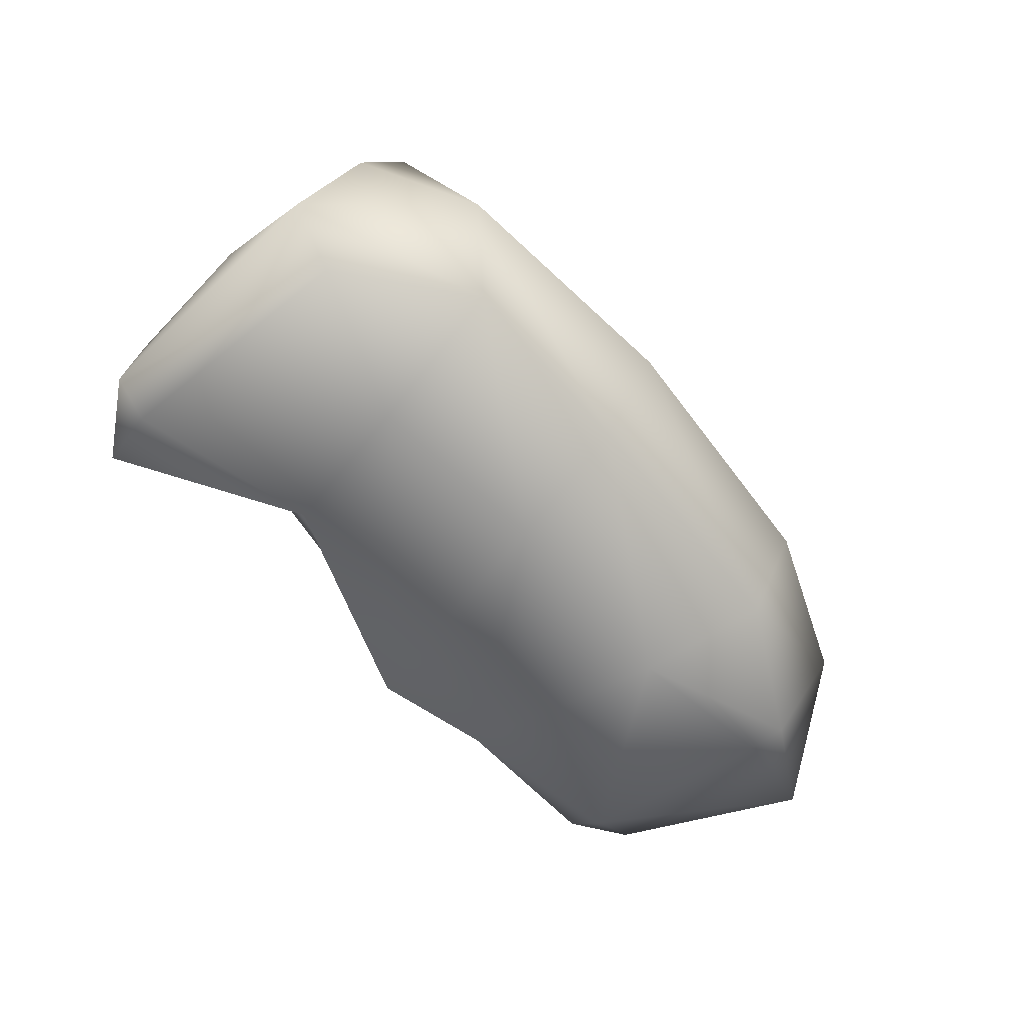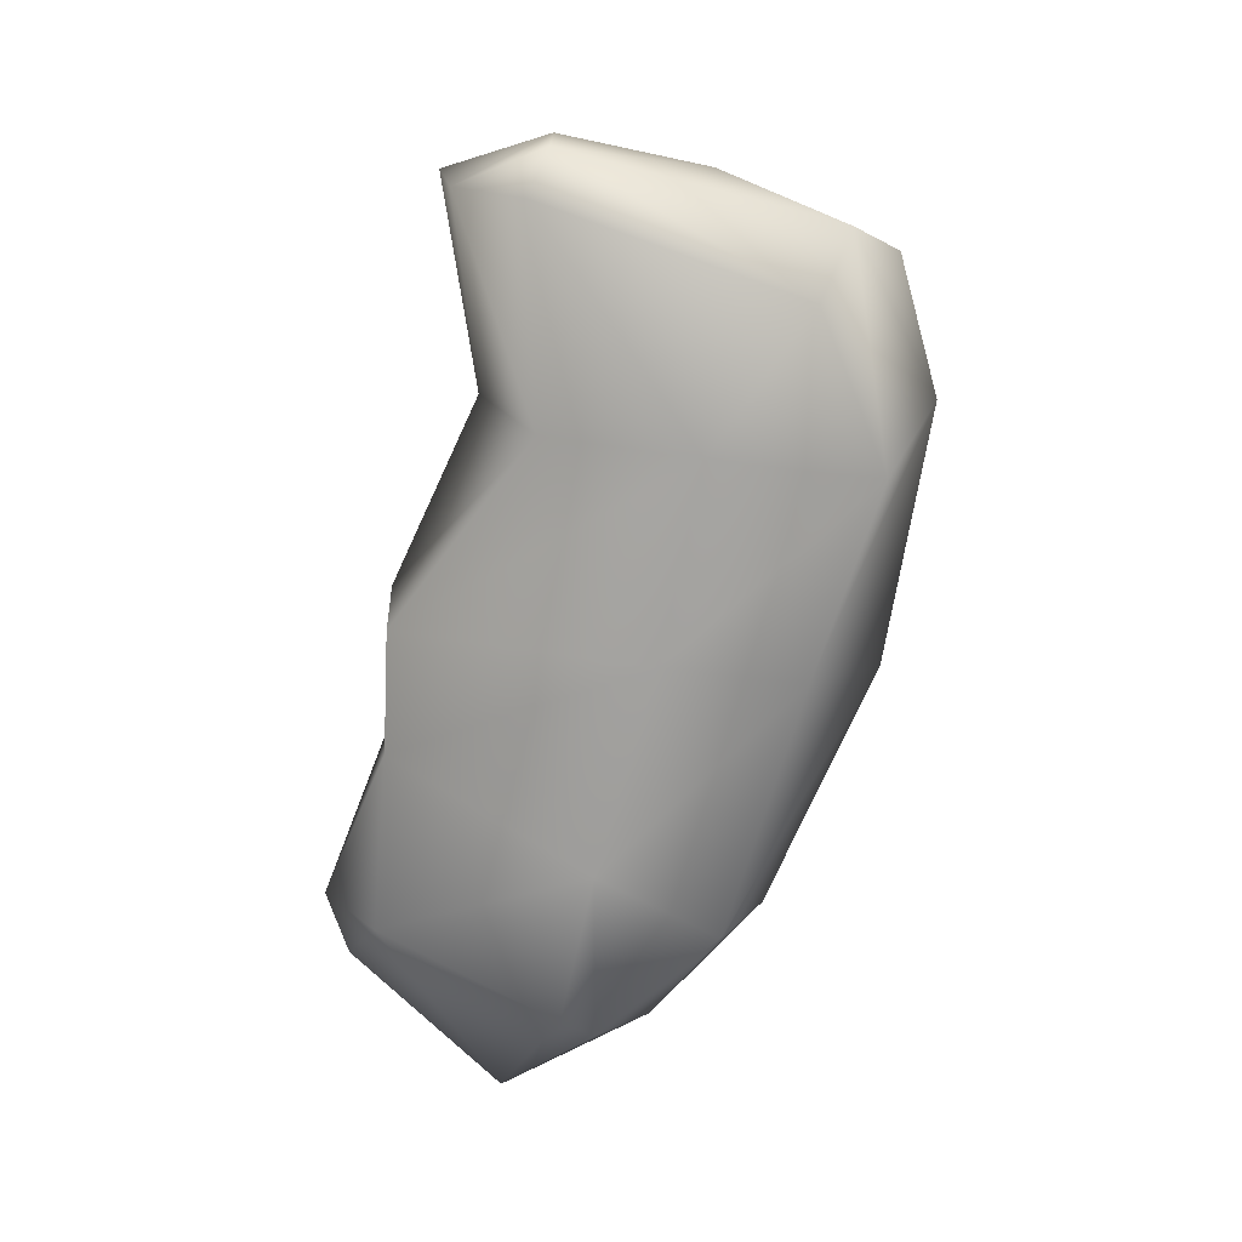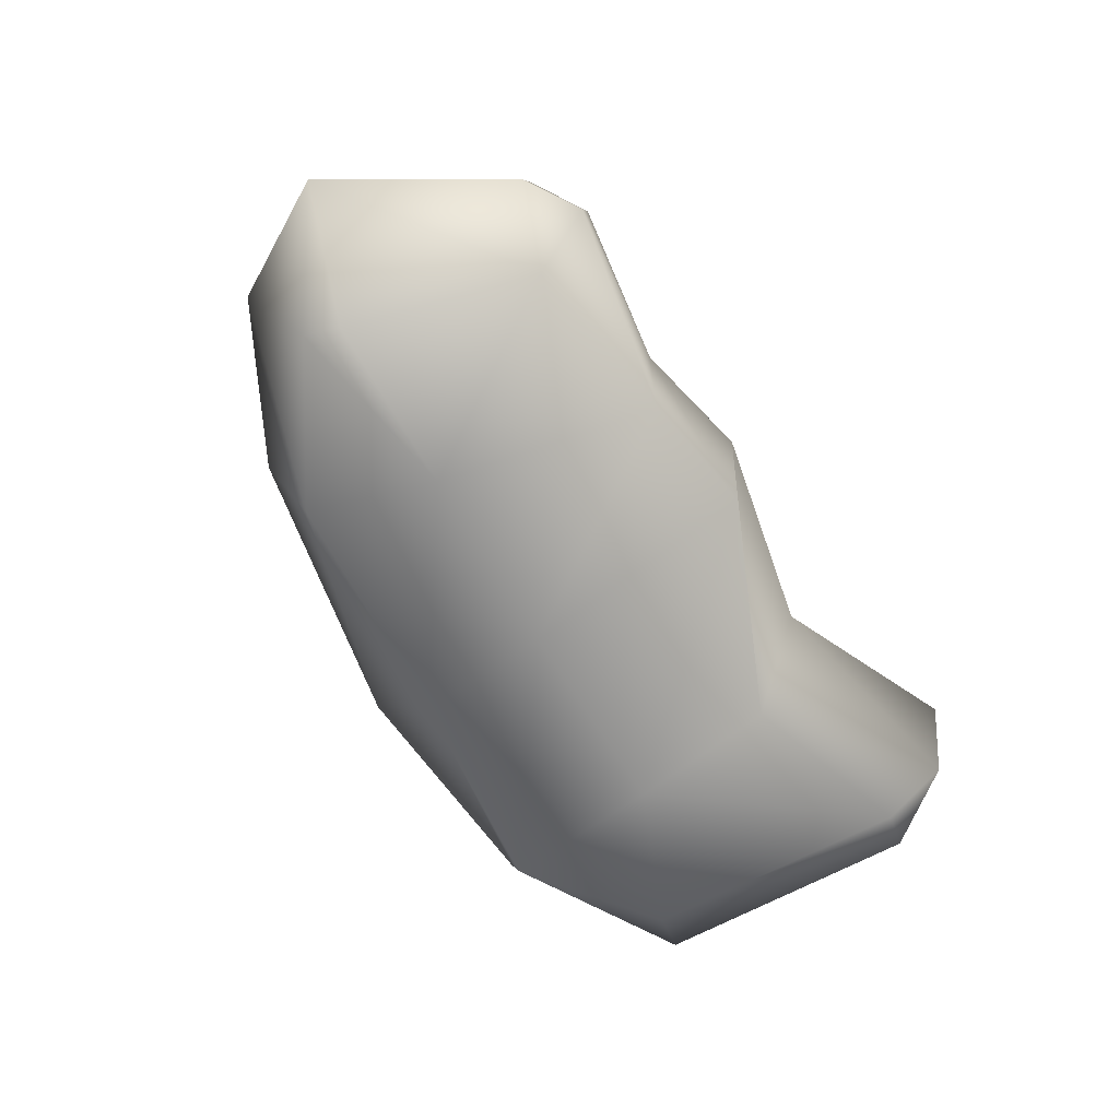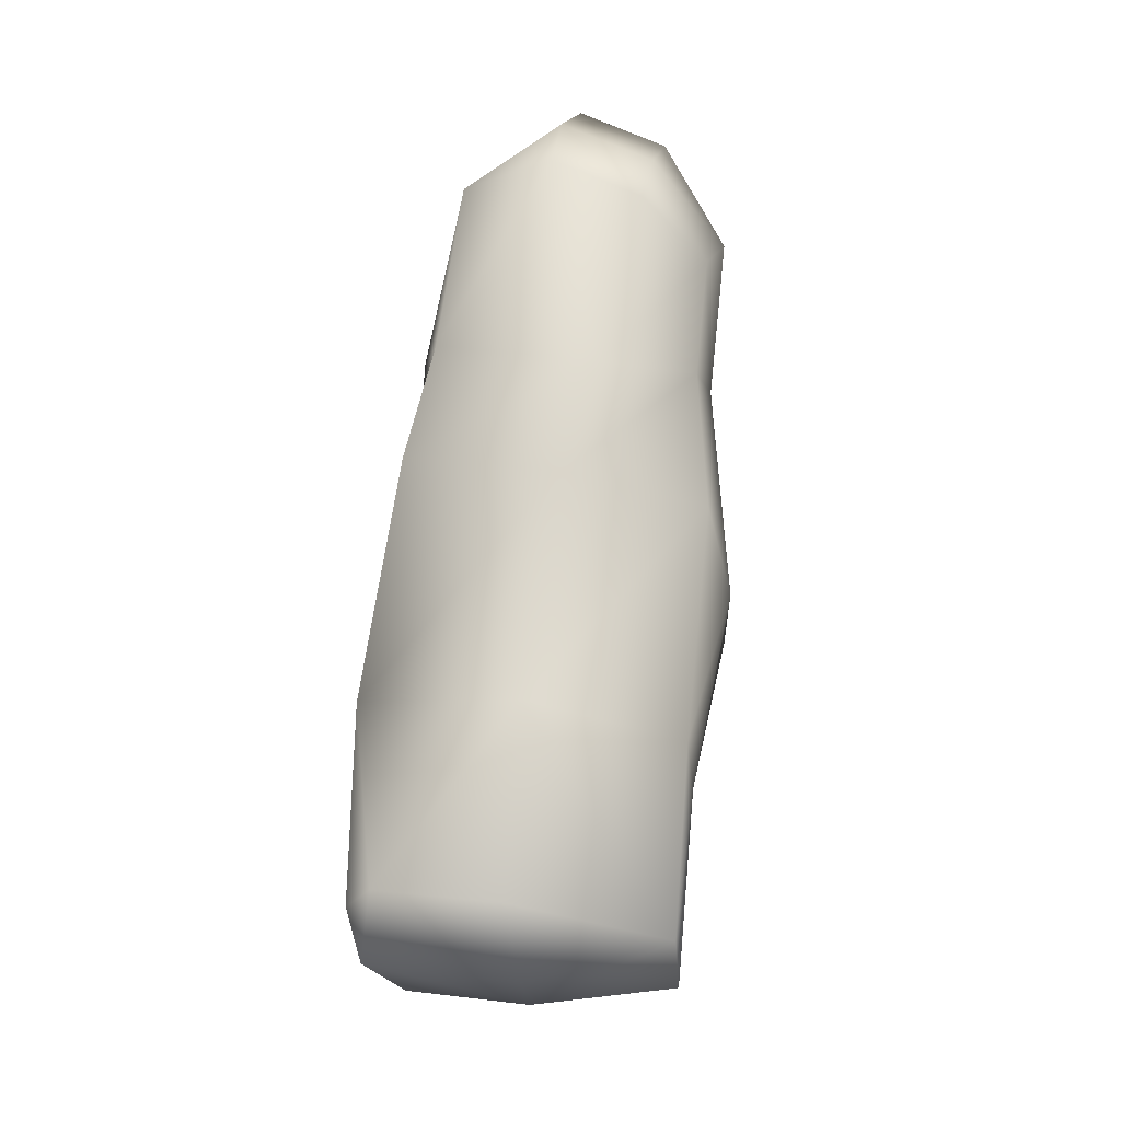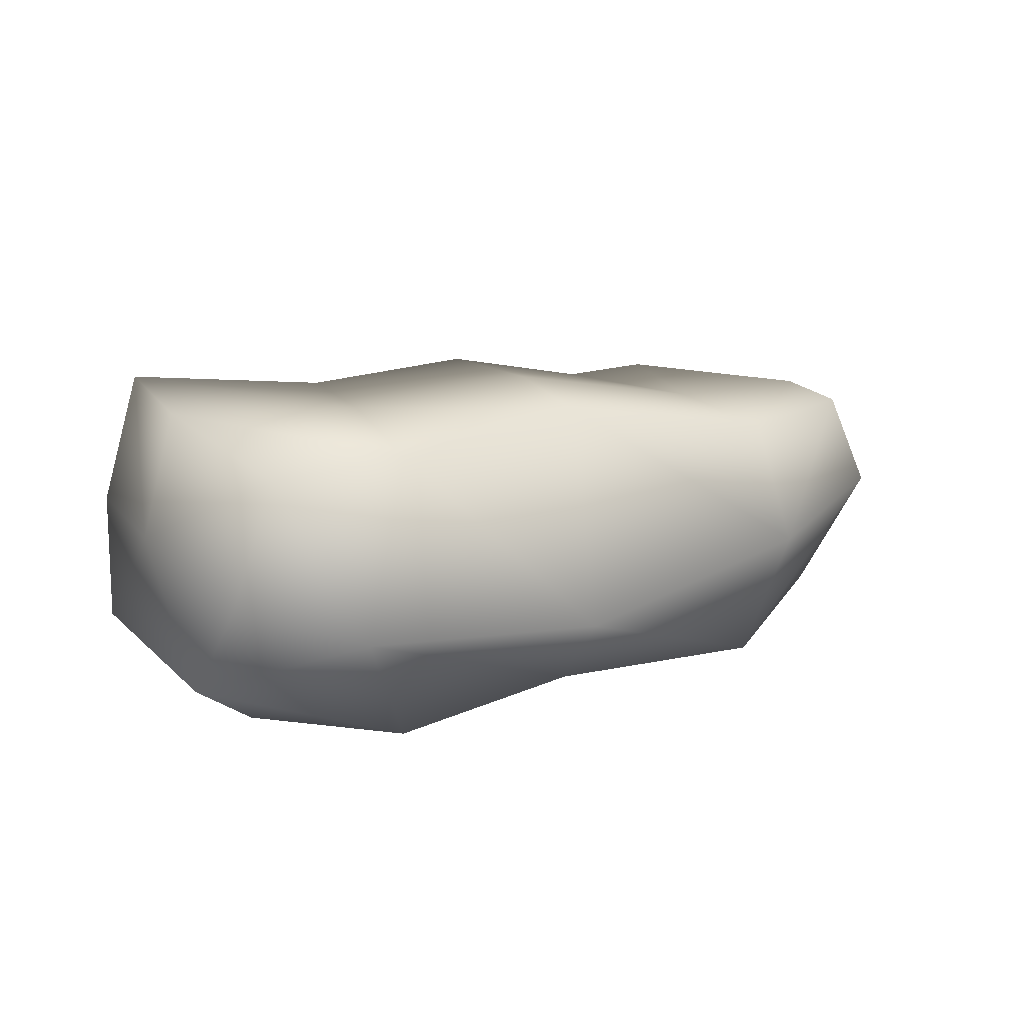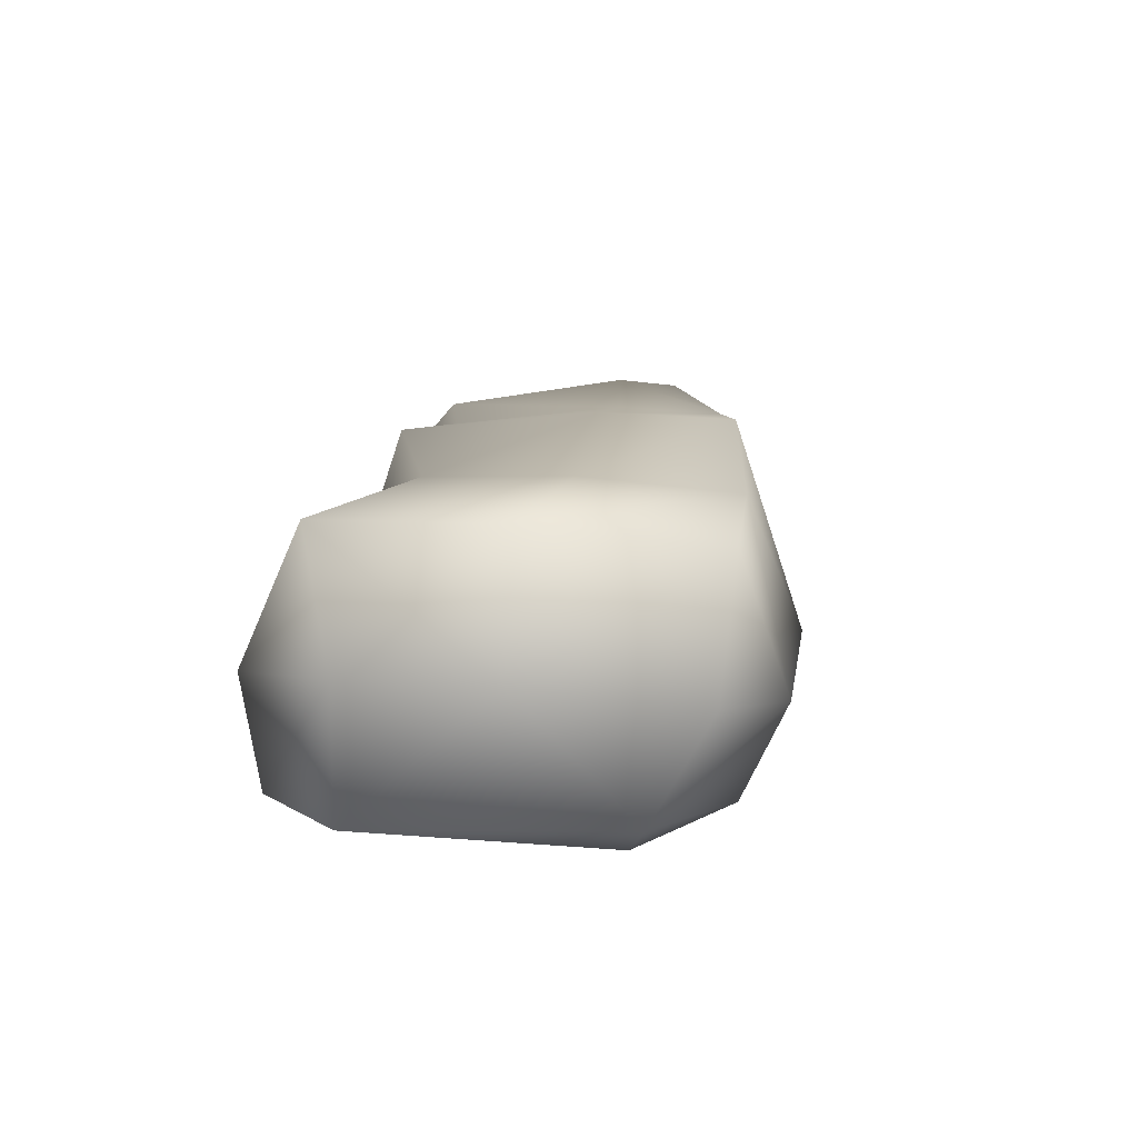
<metadata>
{"format":"obj","ext":"obj","renderer":"f3d","projection":"perspective","resolution":1024,"background":"white","views":[{"elev":-70.3,"azim":151.4,"up":"+Y"},{"elev":-72.4,"azim":93.1,"up":"+Y"},{"elev":-66.7,"azim":-42.6,"up":"+Y"},{"elev":56.9,"azim":98.7,"up":"+Z"},{"elev":18.9,"azim":168.6,"up":"+Y"},{"elev":18.2,"azim":111.9,"up":"+Y"}]}
</metadata>
<code>
g EPI_Rock_12
v -0.9895 -0.149 0.9035
v -1.472 -0.1566 0.4614
v -1.406 0.1356 0.4192
v -1.355 0.05253 -0.01925
v -0.924 0.1433 0.8613
v -0.7209 0.1368 0.9186
v -0.7867 -0.1452 0.9609
v -0.2496 0.074 0.7106
v -0.6649 0.3457 0.7235
v -1.147 0.3733 0.2528
v -0.357 0.3598 0.5699
v 0.142 0.02742 0.6913
v -0.6712 0.3934 0.0748
v 0.1072 0.4497 0.5539
v 0.7274 -0.003301 0.3822
v -1.256 0.344 0.07215
v -0.8574 0.3536 -0.2422
v -0.01812 0.5421 -0.1
v 0.6875 0.4776 0.2002
v -0.9409 -0.03456 -0.3961
v 1.336 0.5203 0.2565
v 1.383 0.06317 0.4531
v 1.463 0.1135 0.1171
v 0.5973 0.5051 -0.2599
v -0.1003 0.5389 -0.5355
v -0.8344 -0.5088 -0.2498
v -0.1303 -0.1565 -0.7715
v 0.5044 0.4784 -0.7643
v 1.224 0.5411 -0.3329
v 1.337 0.1131 -0.3469
v 0.9376 0.4559 -0.8758
v 0.6554 -0.08662 -0.9609
v -1.192 -0.3981 0.1445
v -1.472 -0.1566 0.4614
v -0.08073 -0.4363 -0.54
v -0.6069 -0.5421 0.1109
v -1.127 -0.4245 0.2468
v -0.794 -0.4203 0.78
v -0.9895 -0.149 0.9035
v -0.7867 -0.1452 0.9609
v -0.2415 -0.4088 0.7046
v -0.2496 0.074 0.7106
v 0.002089 -0.4672 -0.1047
v 0.1464 -0.4373 0.6631
v 0.142 0.02742 0.6913
v 0.5274 -0.4935 -0.7692
v 0.6179 -0.5213 -0.2647
v 0.7052 -0.4944 0.196
v 0.7274 -0.003301 0.3822
v 1.375 -0.308 0.3957
v 1.383 0.06317 0.4531
v 1.341 -0.3973 0.1844
v 1.472 -0.3332 0.115
v 1.022 -0.4674 -0.5965
v 1.205 -0.3063 -0.7105
v 1.077 0.02913 -0.8754
g EPI_Rock_12_0
f 3 2 1
f 4 2 3
f 5 3 1
f 6 5 1
f 7 6 1
f 8 6 7
f 5 6 9
f 9 6 8
f 3 5 10
f 5 9 10
f 11 9 8
f 8 12 11
f 9 11 13
f 10 9 13
f 12 14 11
f 11 14 13
f 12 15 14
f 10 16 3
f 16 4 3
f 13 17 10
f 17 16 10
f 14 18 13
f 17 13 18
f 15 19 14
f 14 19 18
f 17 20 16
f 20 4 16
f 19 15 21
f 15 22 21
f 21 22 23
f 19 24 18
f 24 19 21
f 25 17 18
f 20 17 25
f 25 18 24
f 20 26 4
f 27 20 25
f 20 27 26
f 28 25 24
f 27 25 28
f 29 24 21
f 24 29 28
f 30 29 21
f 23 30 21
f 29 31 28
f 29 30 31
f 32 27 28
f 32 28 31
f 26 33 4
f 4 33 34
f 27 35 26
f 27 32 35
f 26 36 33
f 26 35 36
f 33 37 34
f 36 37 33
f 34 37 38
f 38 37 36
f 39 34 38
f 40 39 38
f 40 38 41
f 41 38 36
f 42 40 41
f 35 43 36
f 41 36 43
f 42 41 44
f 44 41 43
f 45 42 44
f 35 46 43
f 32 46 35
f 44 43 47
f 46 47 43
f 45 44 48
f 48 44 47
f 49 45 48
f 49 48 50
f 50 51 49
f 23 51 50
f 48 47 52
f 48 52 50
f 53 23 50
f 50 52 53
f 30 23 53
f 47 54 52
f 46 54 47
f 53 52 54
f 55 54 46
f 55 53 54
f 32 55 46
f 55 30 53
f 32 56 55
f 56 30 55
f 32 31 56
f 30 56 31

</code>
